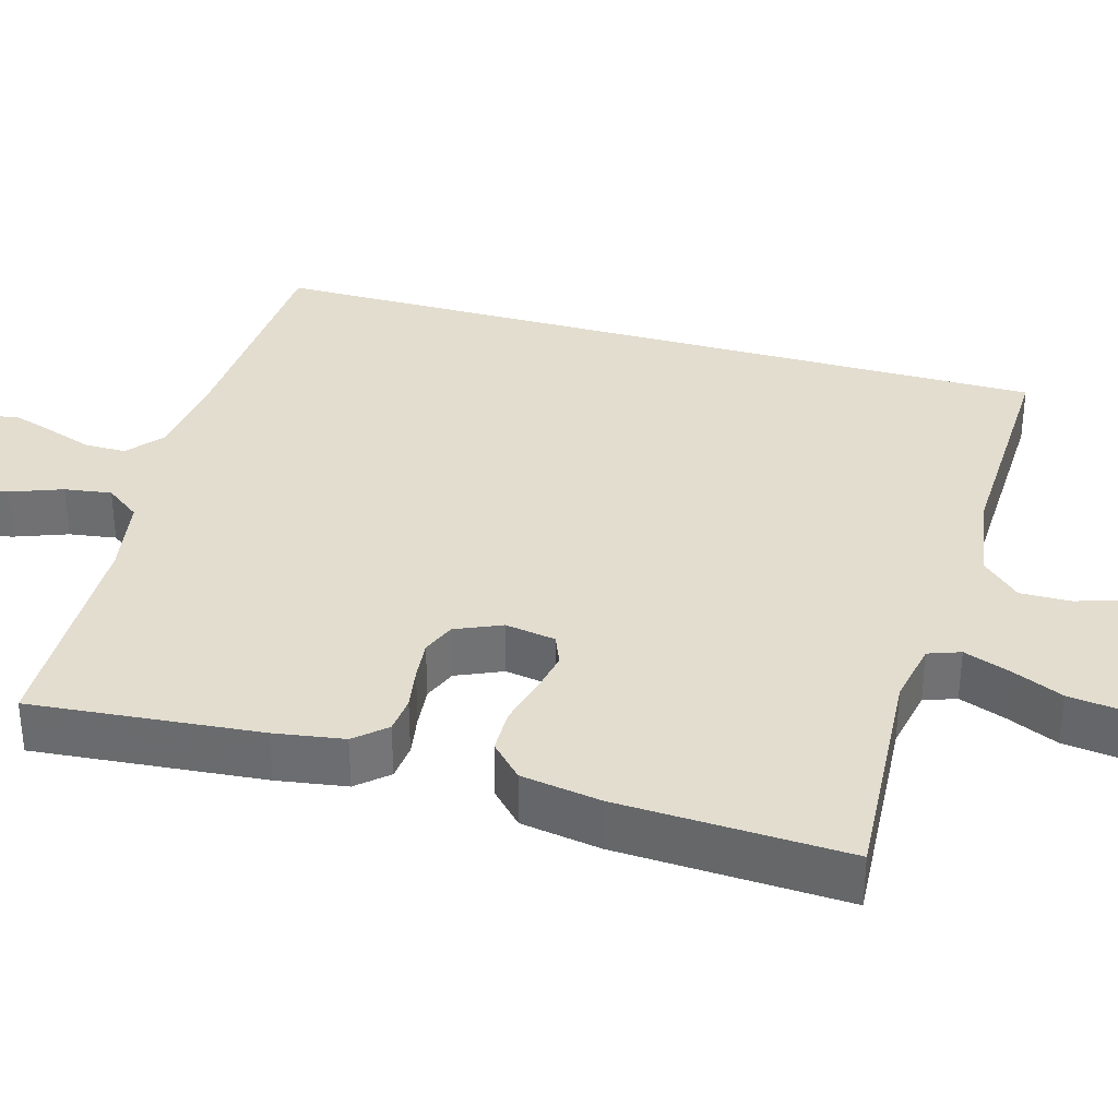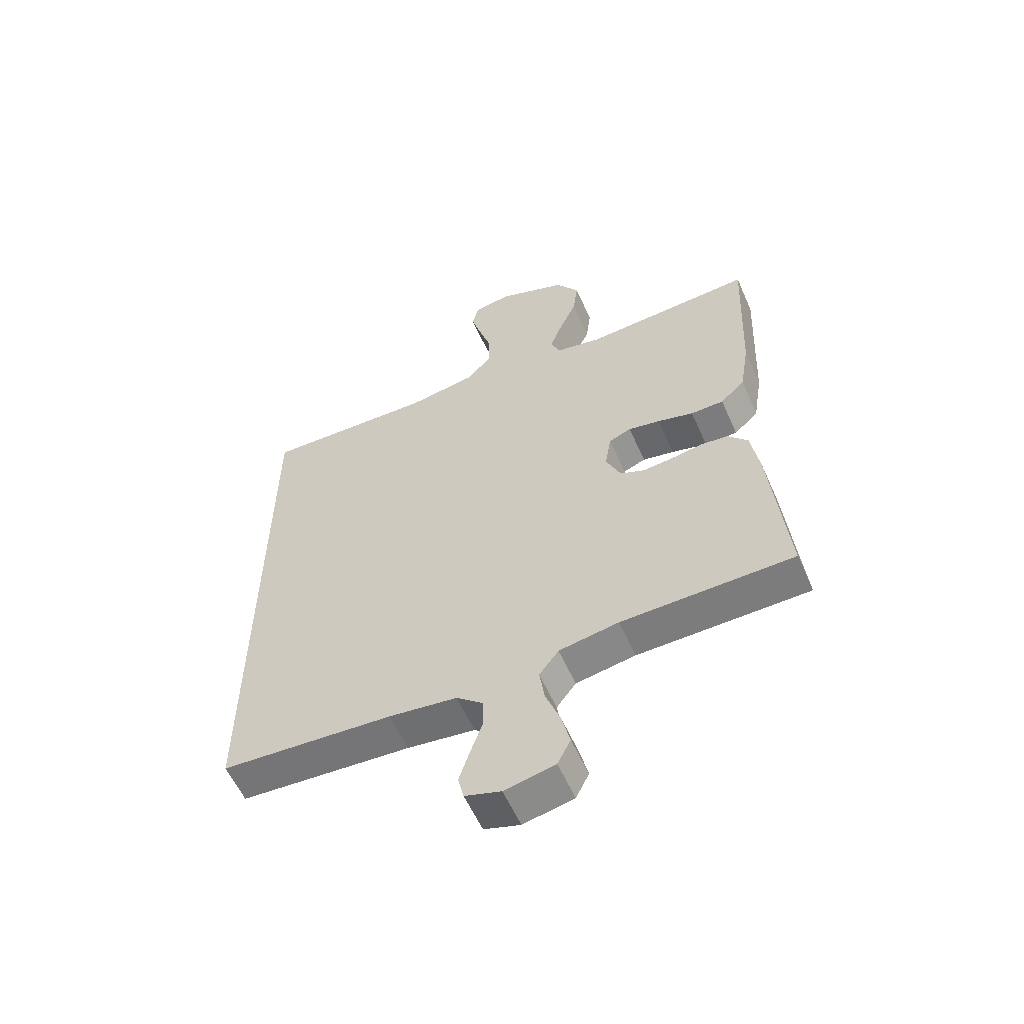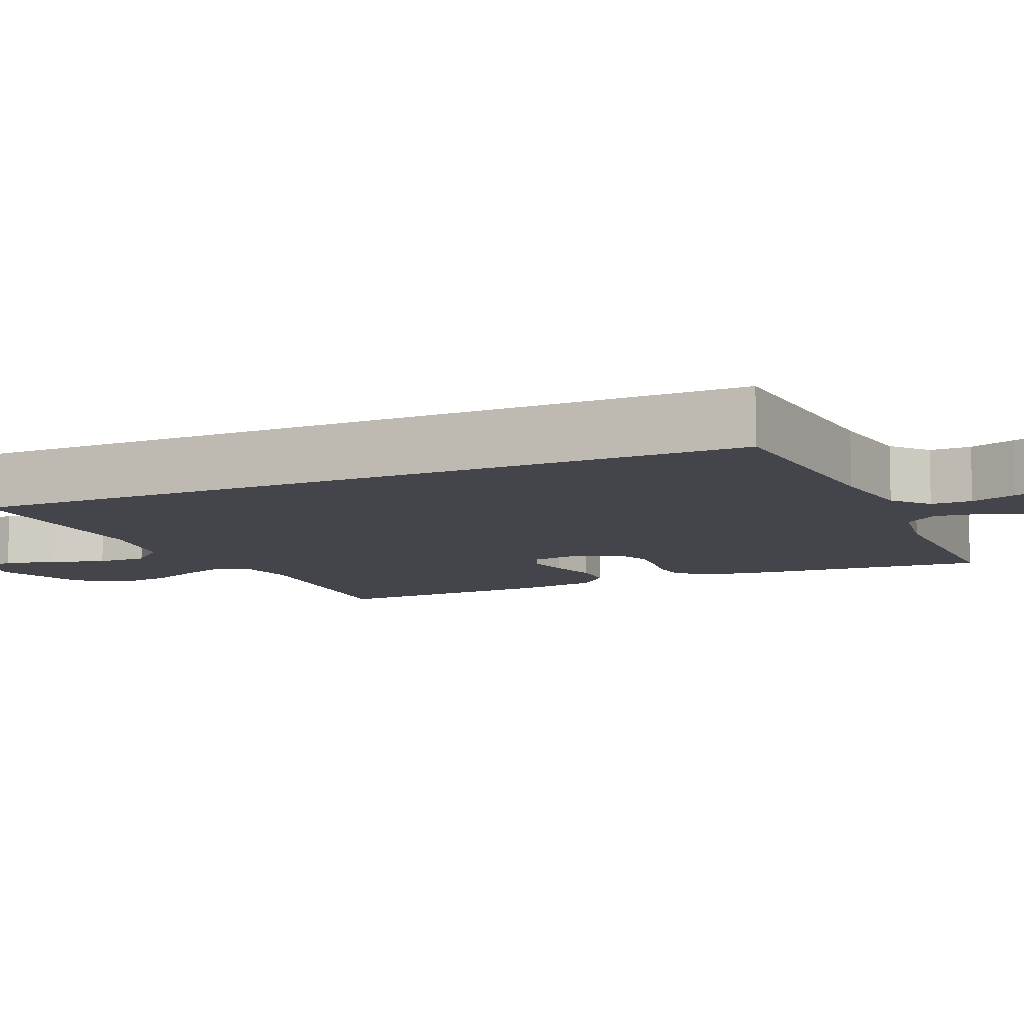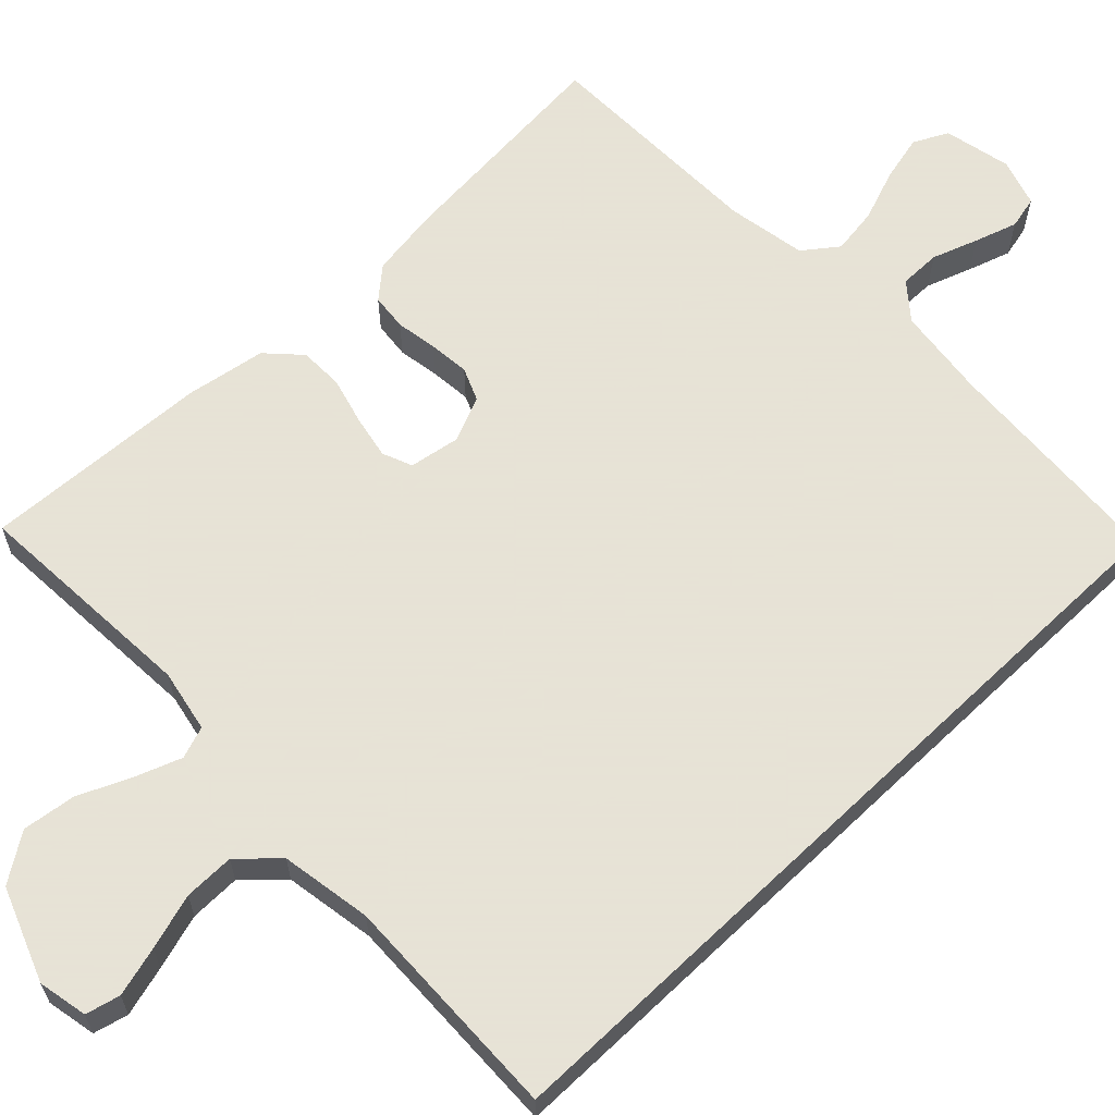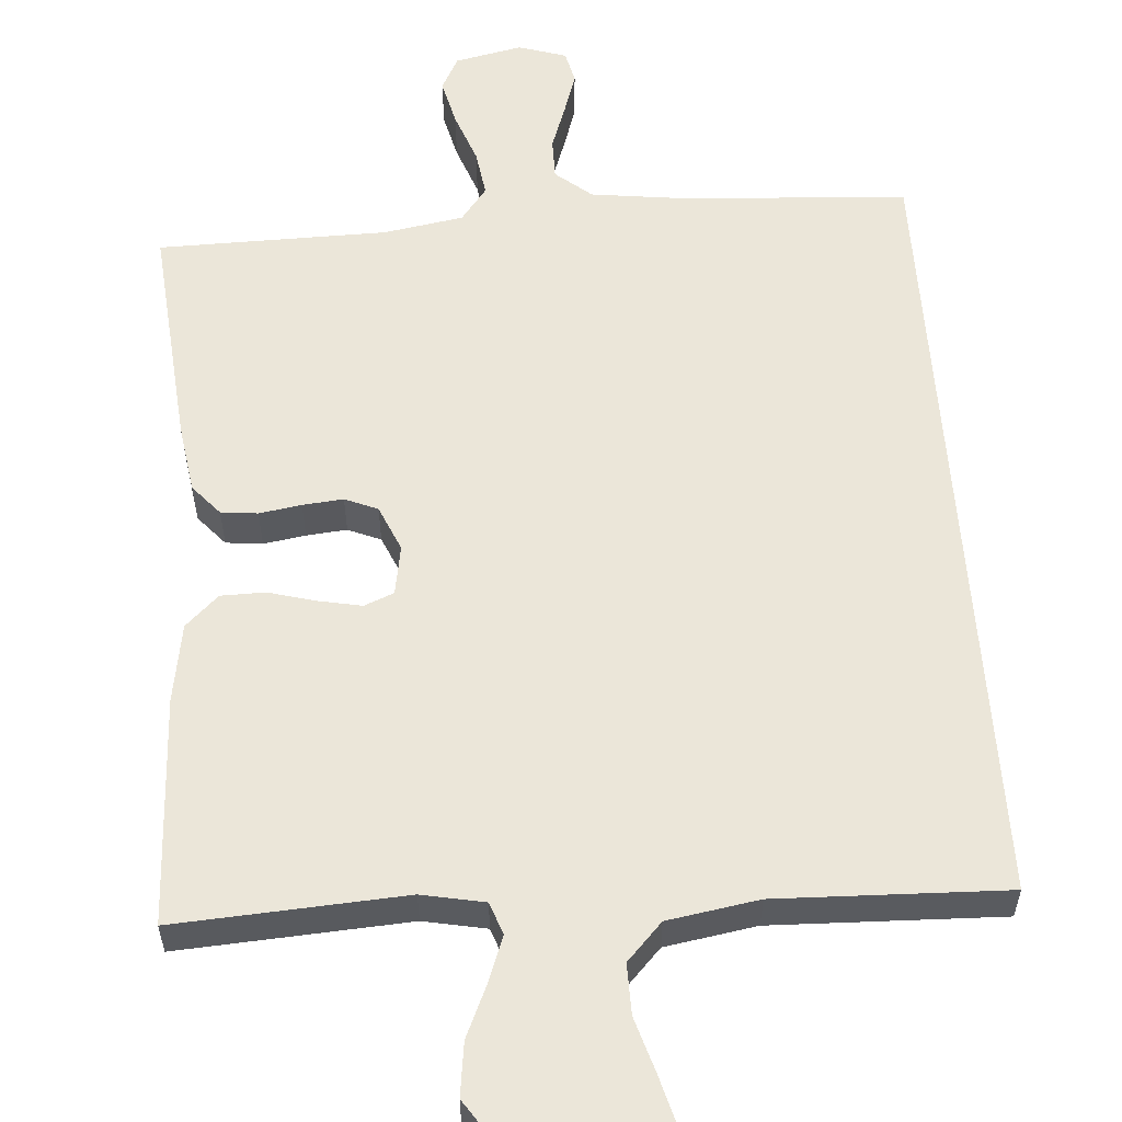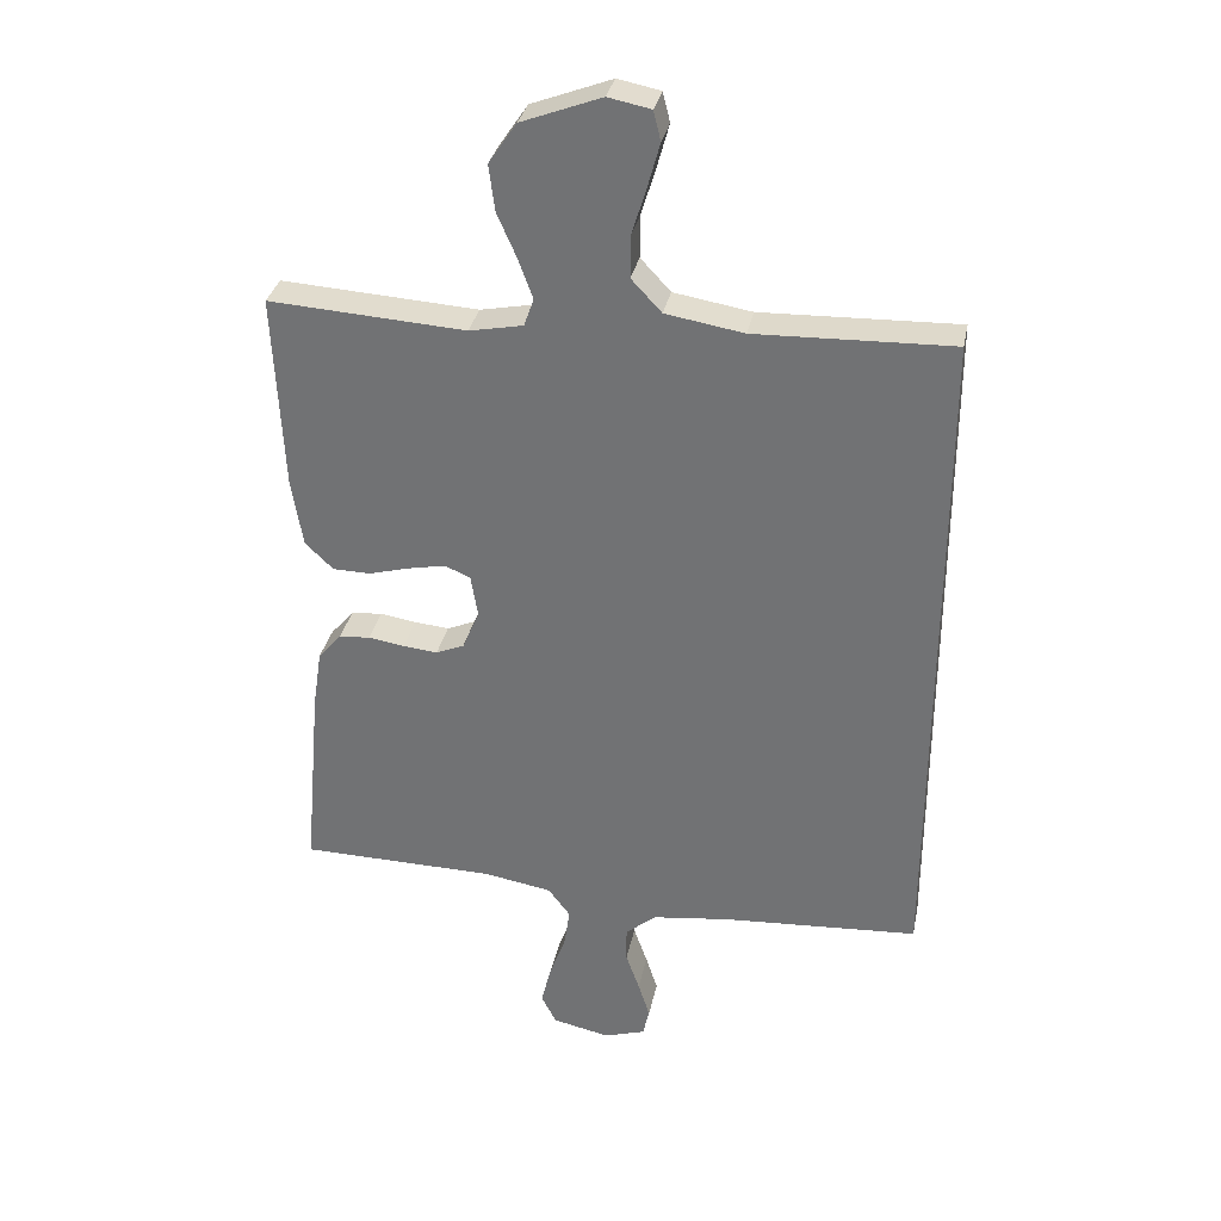
<metadata>
{"format":"obj","ext":"obj","renderer":"f3d","projection":"perspective","resolution":1024,"background":"white","views":[{"elev":35.0,"azim":-74.2,"up":"+Y"},{"elev":-58.4,"azim":-156.1,"up":"+Z"},{"elev":-9.3,"azim":114.2,"up":"+Y"},{"elev":62.8,"azim":46.3,"up":"+Y"},{"elev":57.2,"azim":-4.0,"up":"+Y"},{"elev":32.6,"azim":11.3,"up":"+Z"}]}
</metadata>
<code>
v -0.5 0.07 0.5
v -0.2 0.07 0.481
v -0.118 0.07 0.497
v -0.103 0.07 0.539
v -0.125 0.07 0.599
v -0.155 0.07 0.667
v -0.164 0.07 0.737
v -0.122 0.07 0.799
v 0 0.07 0.845
v 0.065 0.07 0.832
v 0.076 0.07 0.787
v 0.058 0.07 0.722
v 0.036 0.07 0.65
v 0.035 0.07 0.584
v 0.081 0.07 0.535
v 0.2 0.07 0.515
v 0.5 0.07 0.524
v 0.5 0.07 -0.517
v 0.2 0.07 -0.536
v 0.081 0.07 -0.551
v 0.034 0.07 -0.59
v 0.034 0.07 -0.644
v 0.055 0.07 -0.704
v 0.073 0.07 -0.76
v 0.063 0.07 -0.803
v 0 0.07 -0.823
v -0.088 0.07 -0.804
v -0.111 0.07 -0.759
v -0.096 0.07 -0.697
v -0.071 0.07 -0.629
v -0.062 0.07 -0.568
v -0.096 0.07 -0.523
v -0.2 0.07 -0.505
v -0.5 0.07 -0.5
v -0.473 0.07 -0.2
v -0.459 0.07 -0.109
v -0.424 0.07 -0.069
v -0.376 0.07 -0.064
v -0.321 0.07 -0.073
v -0.268 0.07 -0.078
v -0.225 0.07 -0.06
v -0.199 0.07 0
v -0.21 0.07 0.066
v -0.249 0.07 0.082
v -0.305 0.07 0.071
v -0.368 0.07 0.054
v -0.426 0.07 0.055
v -0.469 0.07 0.096
v -0.486 0.07 0.2
v -0.5 0 0.5
v -0.2 0 0.481
v -0.118 0 0.497
v -0.103 0 0.539
v -0.125 0 0.599
v -0.155 0 0.667
v -0.164 0 0.737
v -0.122 0 0.799
v 0 0 0.845
v 0.065 0 0.832
v 0.076 0 0.787
v 0.058 0 0.722
v 0.036 0 0.65
v 0.035 0 0.584
v 0.081 0 0.535
v 0.2 0 0.515
v 0.5 0 0.524
v 0.5 0 -0.517
v 0.2 0 -0.536
v 0.081 0 -0.551
v 0.034 0 -0.59
v 0.034 0 -0.644
v 0.055 0 -0.704
v 0.073 0 -0.76
v 0.063 0 -0.803
v 0 0 -0.823
v -0.088 0 -0.804
v -0.111 0 -0.759
v -0.096 0 -0.697
v -0.071 0 -0.629
v -0.062 0 -0.568
v -0.096 0 -0.523
v -0.2 0 -0.505
v -0.5 0 -0.5
v -0.473 0 -0.2
v -0.459 0 -0.109
v -0.424 0 -0.069
v -0.376 0 -0.064
v -0.321 0 -0.073
v -0.268 0 -0.078
v -0.225 0 -0.06
v -0.199 0 0
v -0.21 0 0.066
v -0.249 0 0.082
v -0.305 0 0.071
v -0.368 0 0.054
v -0.426 0 0.055
v -0.469 0 0.096
v -0.486 0 0.2
f 48 49 1 2
f 45 46 47 48
f 44 45 48 2
f 43 44 2 3
f 42 43 3 4
f 36 37 38 39
f 36 39 40
f 33 34 35 36
f 32 33 36 40
f 31 32 40 41
f 27 28 29 30
f 27 30 31
f 26 27 31
f 25 26 31
f 22 23 24 25
f 22 25 31 41
f 16 17 18 19
f 15 16 19 20
f 14 15 20 21
f 10 11 12 13
f 8 9 10 13
f 8 13 14
f 5 6 7 8
f 4 5 8 14
f 42 4 14 21
f 21 22 41 42
f 51 50 98 97
f 97 96 95 94
f 51 97 94 93
f 52 51 93 92
f 53 52 92 91
f 88 87 86 85
f 89 88 85
f 85 84 83 82
f 89 85 82 81
f 90 89 81 80
f 79 78 77 76
f 80 79 76
f 80 76 75
f 80 75 74
f 74 73 72 71
f 90 80 74 71
f 68 67 66 65
f 69 68 65 64
f 70 69 64 63
f 62 61 60 59
f 62 59 58 57
f 63 62 57
f 57 56 55 54
f 63 57 54 53
f 70 63 53 91
f 91 90 71 70
f 1 50 51 2
f 2 51 52 3
f 3 52 53 4
f 4 53 54 5
f 5 54 55 6
f 6 55 56 7
f 7 56 57 8
f 8 57 58 9
f 9 58 59 10
f 10 59 60 11
f 11 60 61 12
f 12 61 62 13
f 13 62 63 14
f 14 63 64 15
f 15 64 65 16
f 16 65 66 17
f 17 66 67 18
f 18 67 68 19
f 19 68 69 20
f 20 69 70 21
f 21 70 71 22
f 22 71 72 23
f 23 72 73 24
f 24 73 74 25
f 25 74 75 26
f 26 75 76 27
f 27 76 77 28
f 28 77 78 29
f 29 78 79 30
f 30 79 80 31
f 31 80 81 32
f 32 81 82 33
f 33 82 83 34
f 34 83 84 35
f 35 84 85 36
f 36 85 86 37
f 37 86 87 38
f 38 87 88 39
f 39 88 89 40
f 40 89 90 41
f 41 90 91 42
f 42 91 92 43
f 43 92 93 44
f 44 93 94 45
f 45 94 95 46
f 46 95 96 47
f 47 96 97 48
f 48 97 98 49
f 49 98 50 1

</code>
